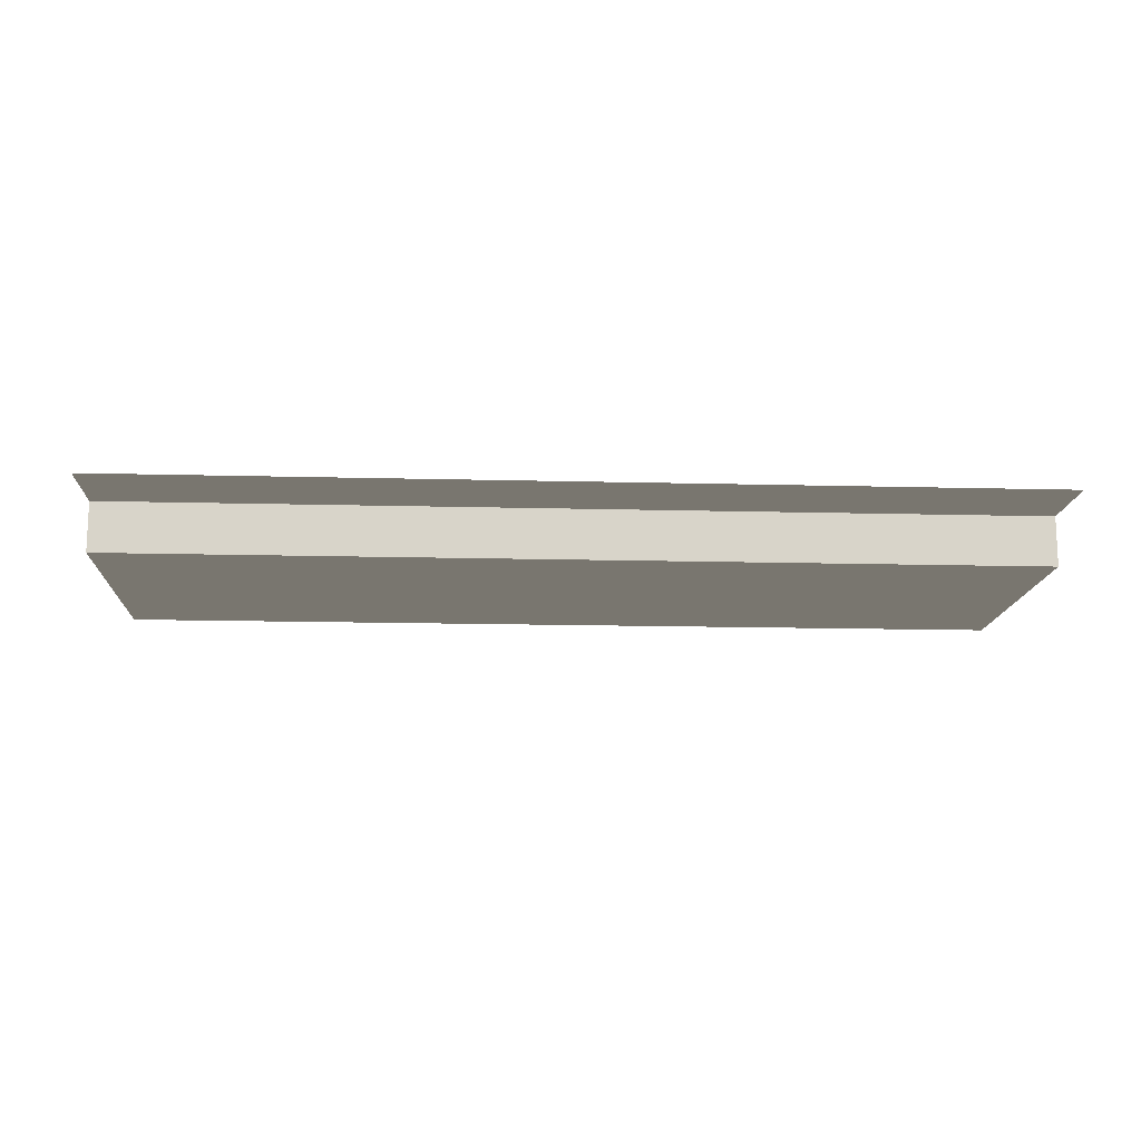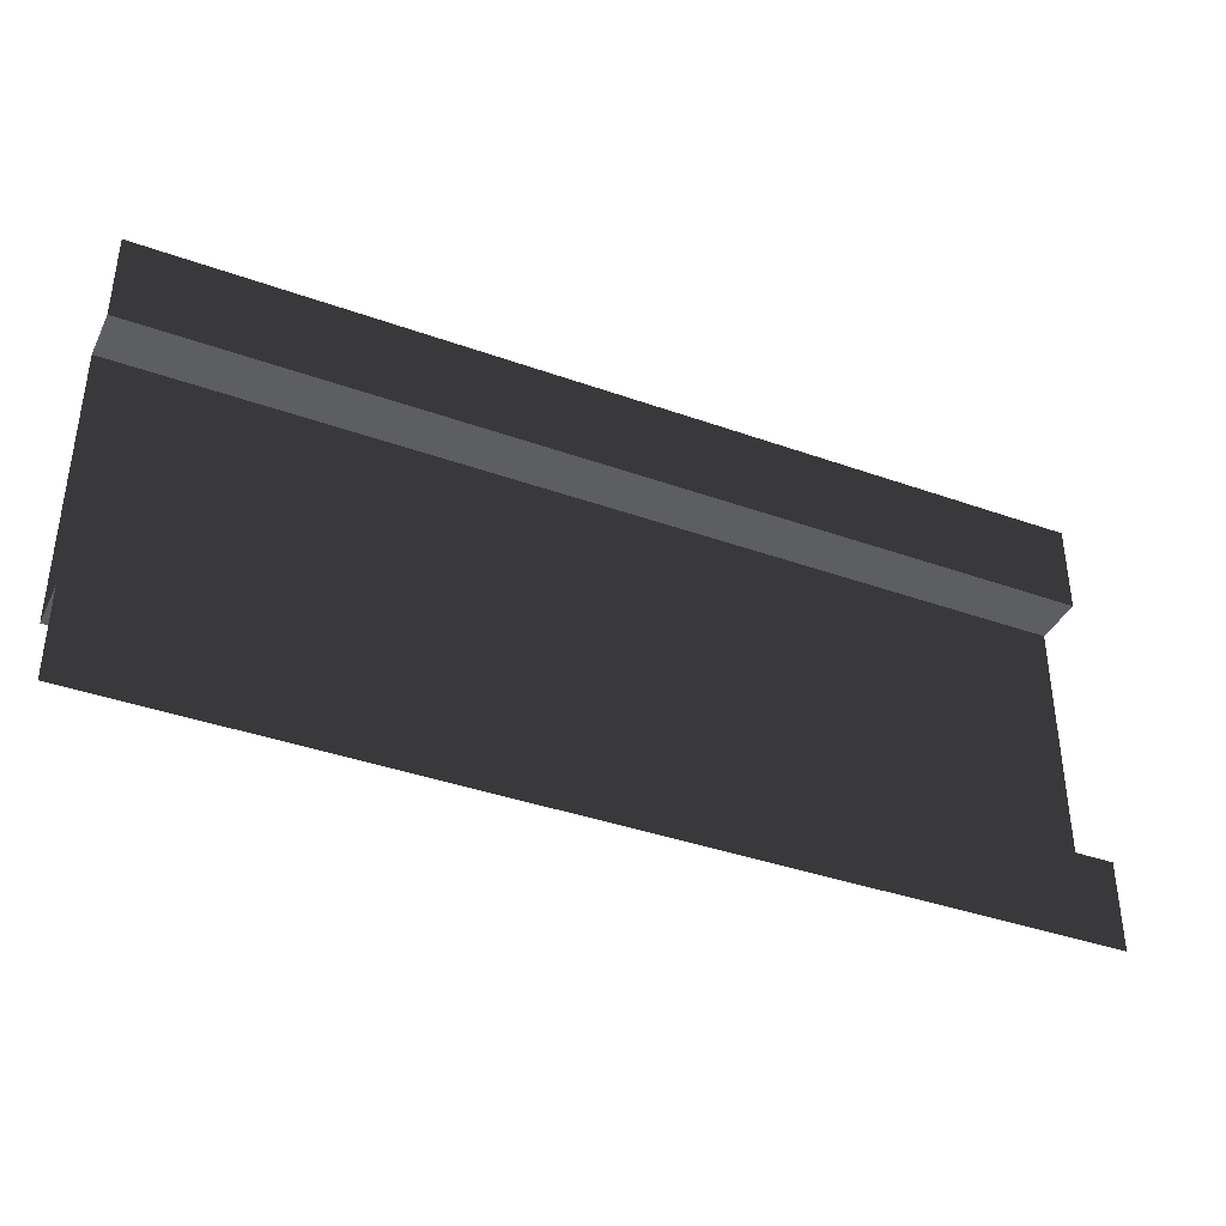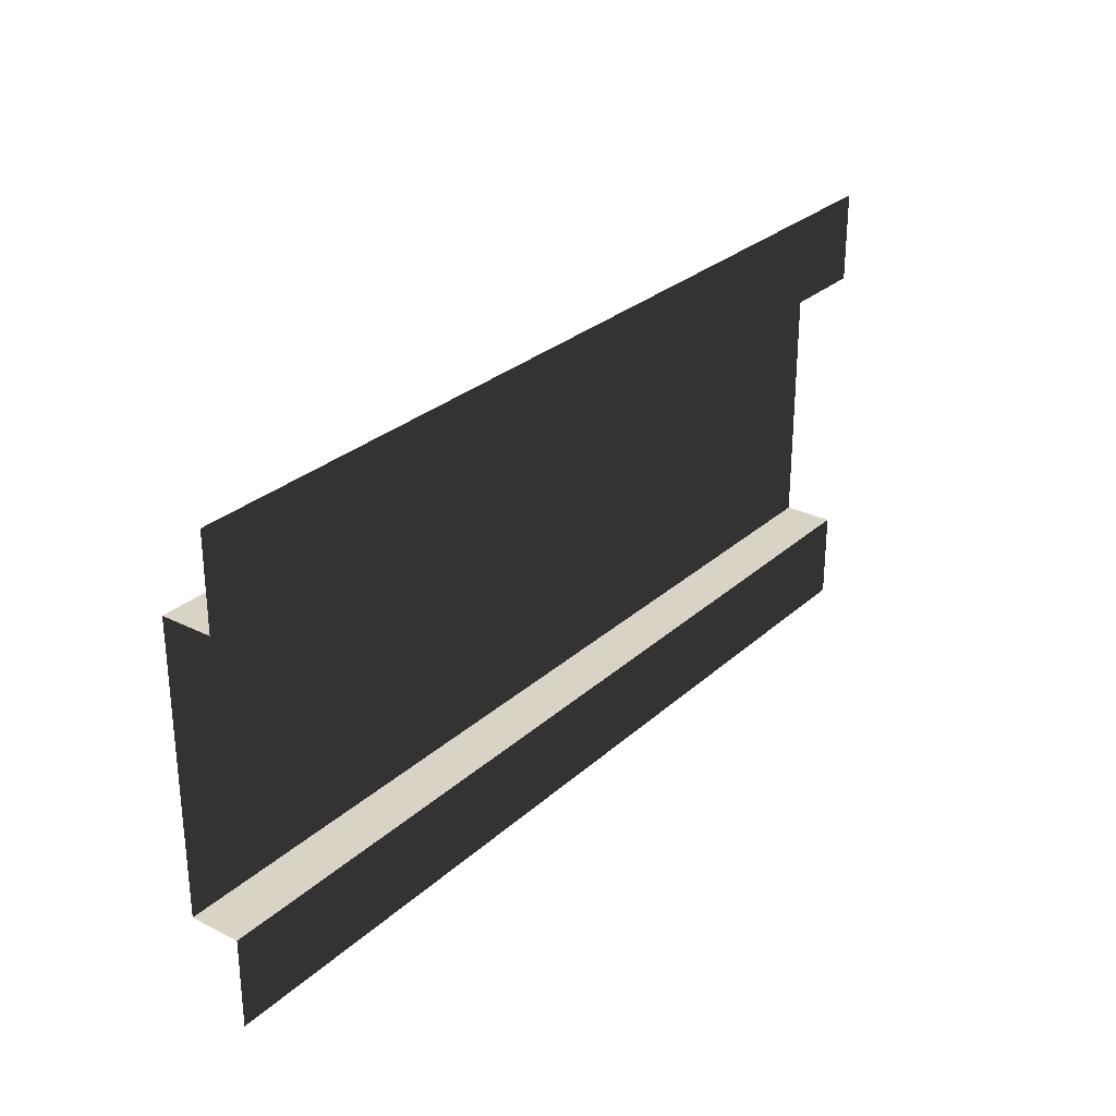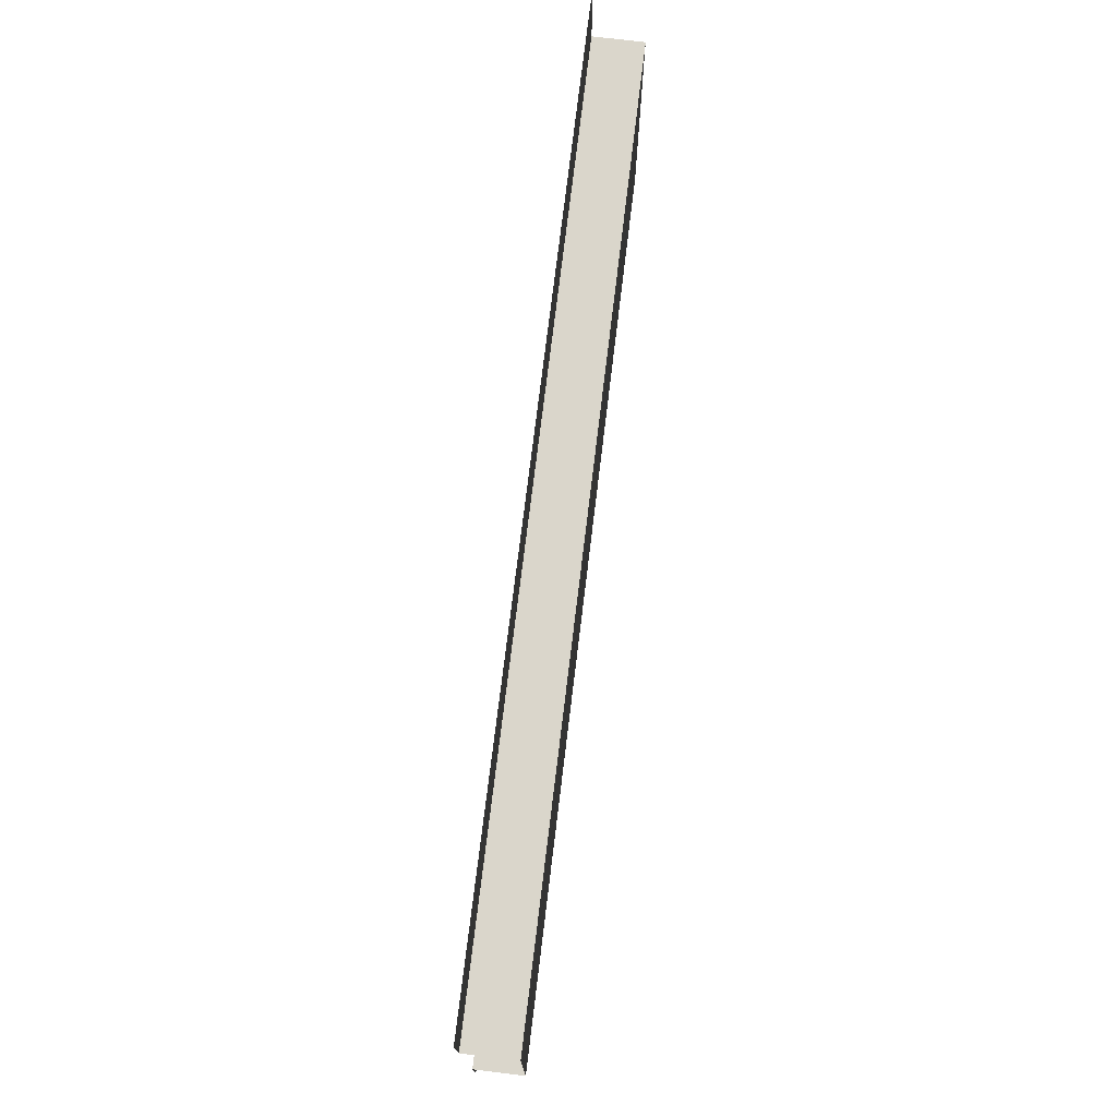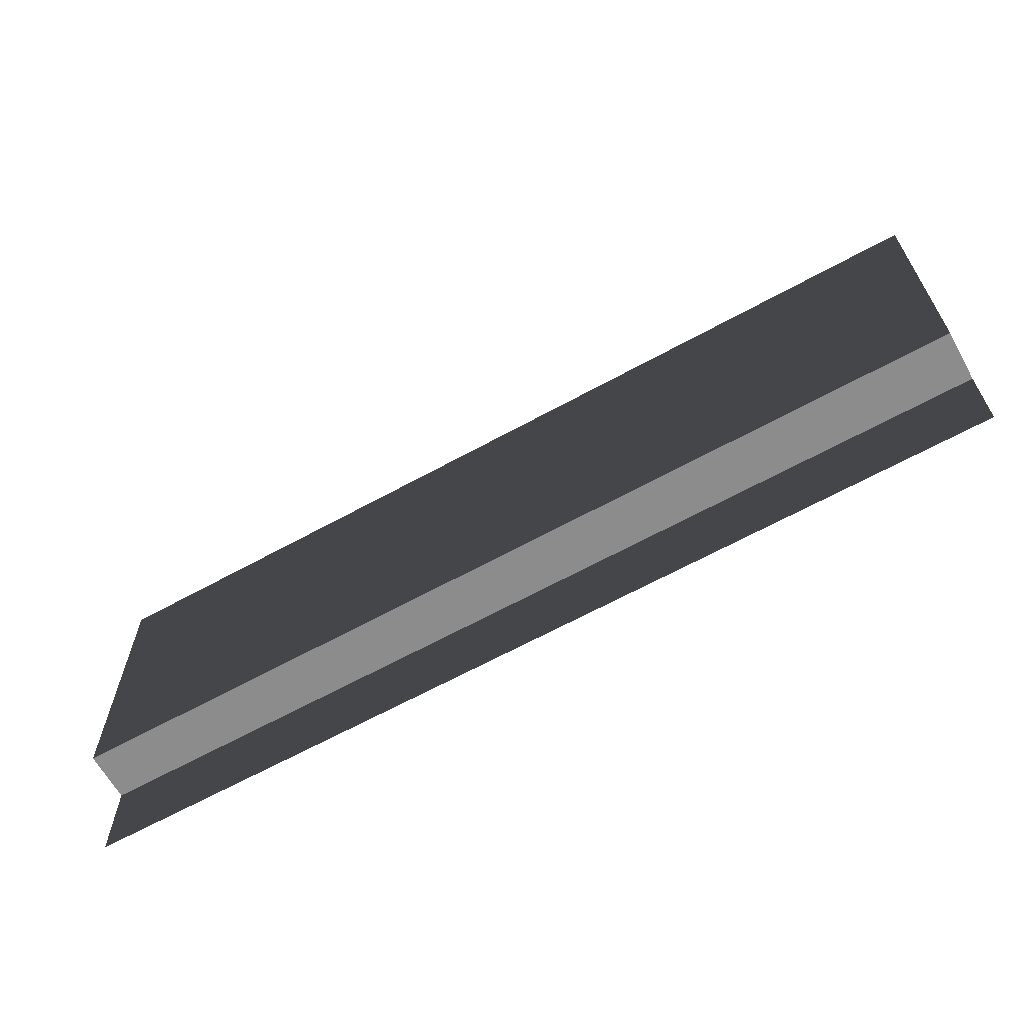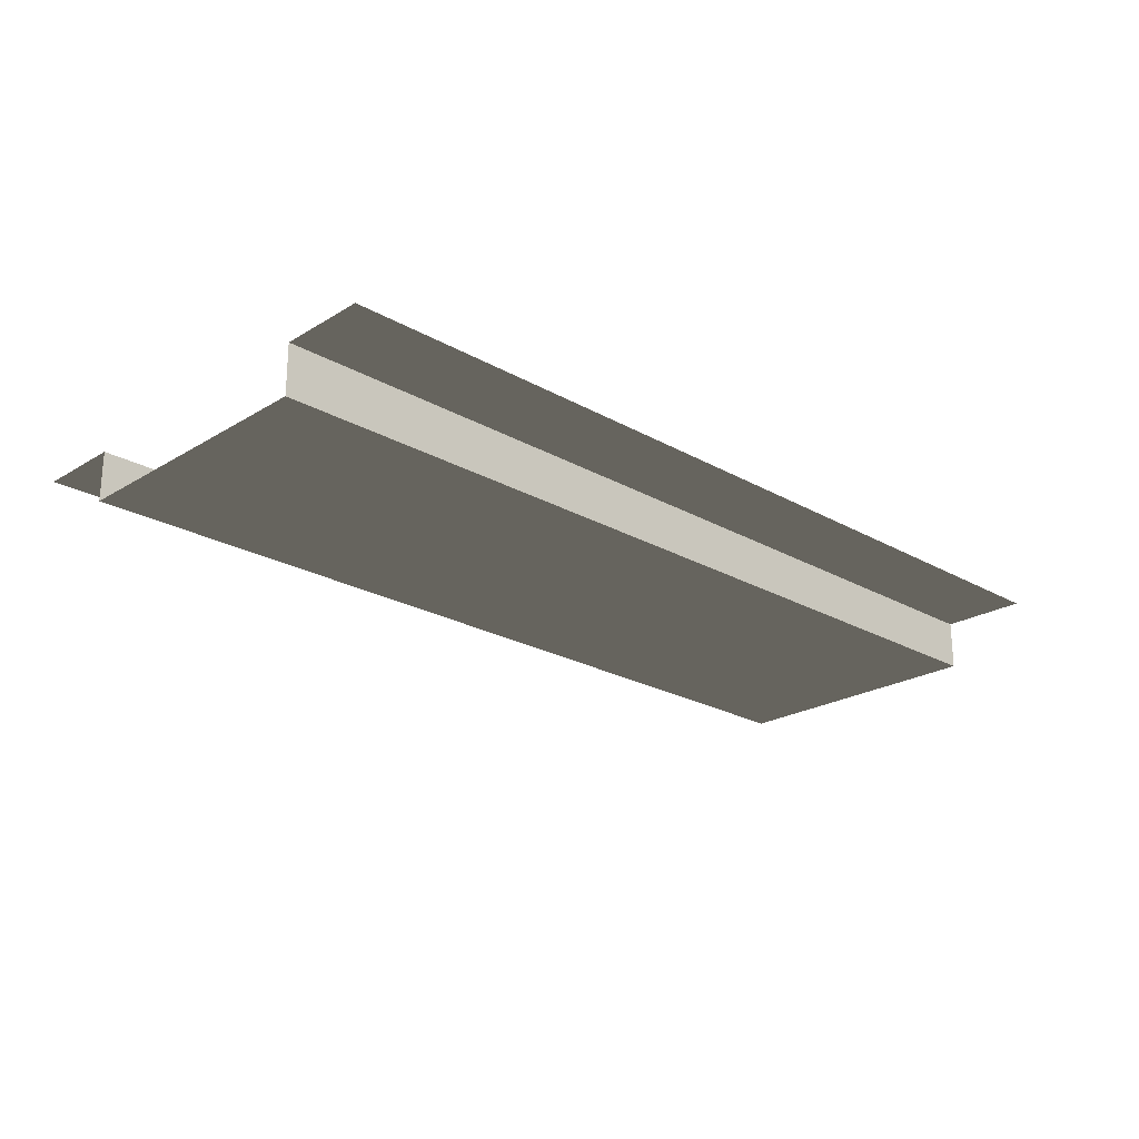
<metadata>
{"format":"obj","ext":"obj","renderer":"f3d","projection":"perspective","resolution":1024,"background":"white","views":[{"elev":-14.2,"azim":176.7,"up":"+Z"},{"elev":-38.6,"azim":-24.2,"up":"+Y"},{"elev":28.3,"azim":-53.0,"up":"+Y"},{"elev":74.1,"azim":96.9,"up":"+Y"},{"elev":-64.2,"azim":-150.9,"up":"+Y"},{"elev":-22.9,"azim":-44.1,"up":"+Z"}]}
</metadata>
<code>
v -3.412e-06 0 -4.144e-06
v -3.412e-06 0.4779 -4.144e-06
v 5 0.4779 -1.924e-05
v 5 0 -1.924e-05
v -3.412e-06 2.013 -4.144e-06
v -3.412e-06 2.5 -4.144e-06
v 5 2.5 -1.924e-05
v 5 2.013 -1.924e-05
v -3.412e-06 0.4779 -4.144e-06
v -3.885e-06 0.4779 -0.272
v 5 0.4779 -0.272
v 5 0.4779 -1.924e-05
v -3.885e-06 2.013 -0.272
v -3.412e-06 2.013 -4.144e-06
v 5 2.013 -1.924e-05
v 5 2.013 -0.272
v -3.885e-06 0.4779 -0.272
v -3.885e-06 2.013 -0.272
v 5 2.013 -0.272
v 5 0.4779 -0.272
g SD_Env_Wall_Half_36_2439_345
f 1 3 2
f 1 4 3
f 5 7 6
f 5 8 7
f 9 11 10
f 9 12 11
f 13 15 14
f 13 16 15
f 17 19 18
f 17 20 19

</code>
